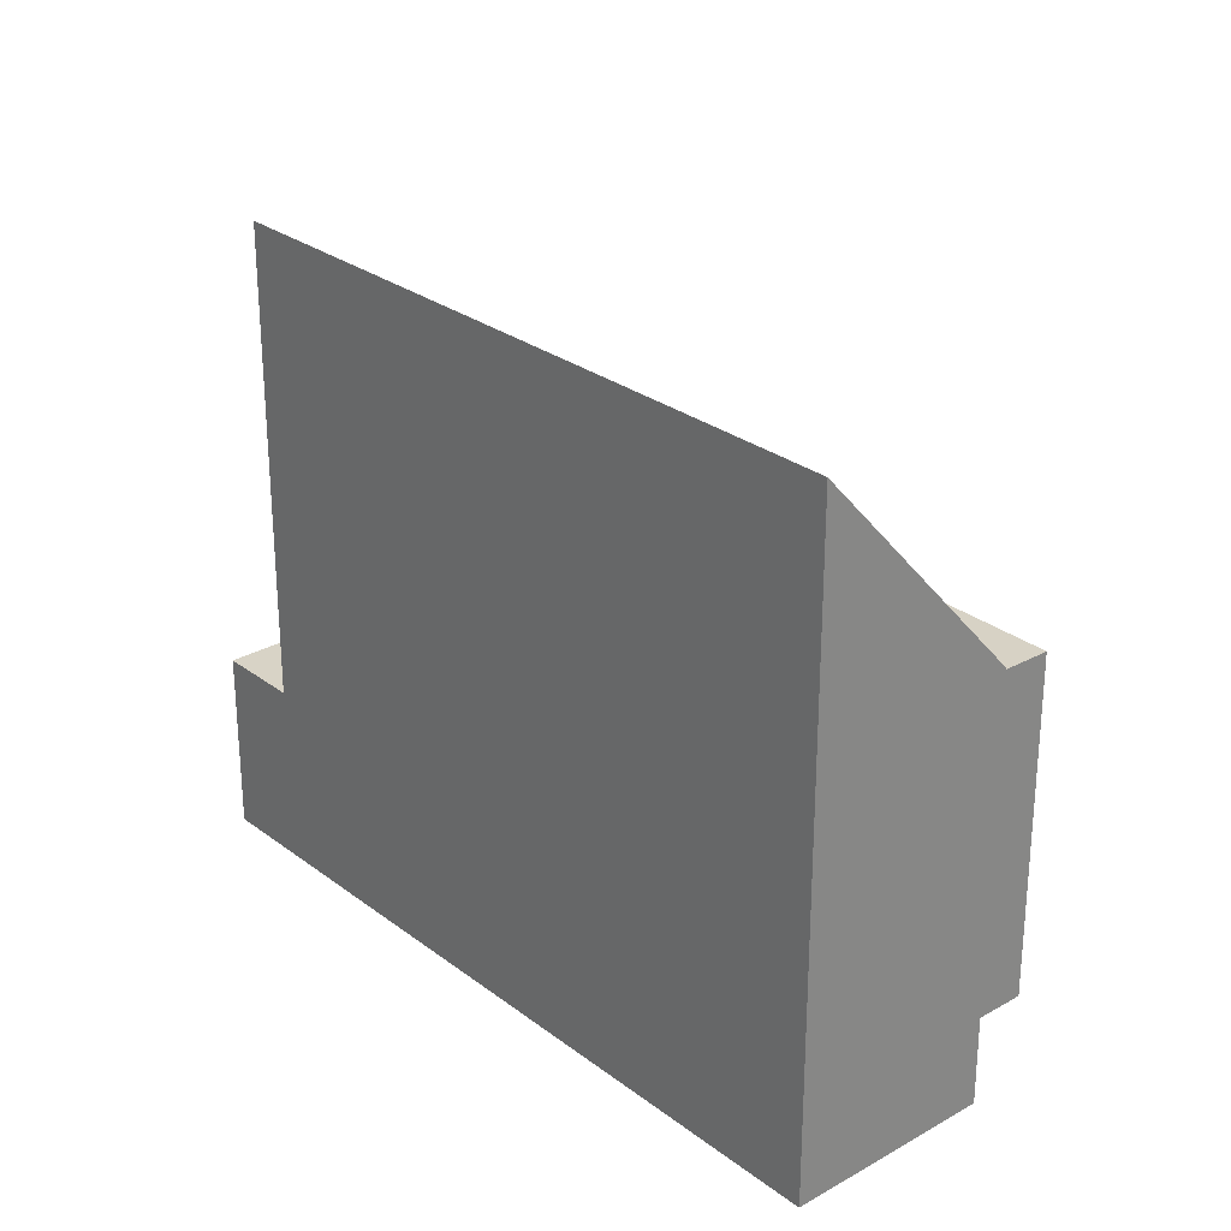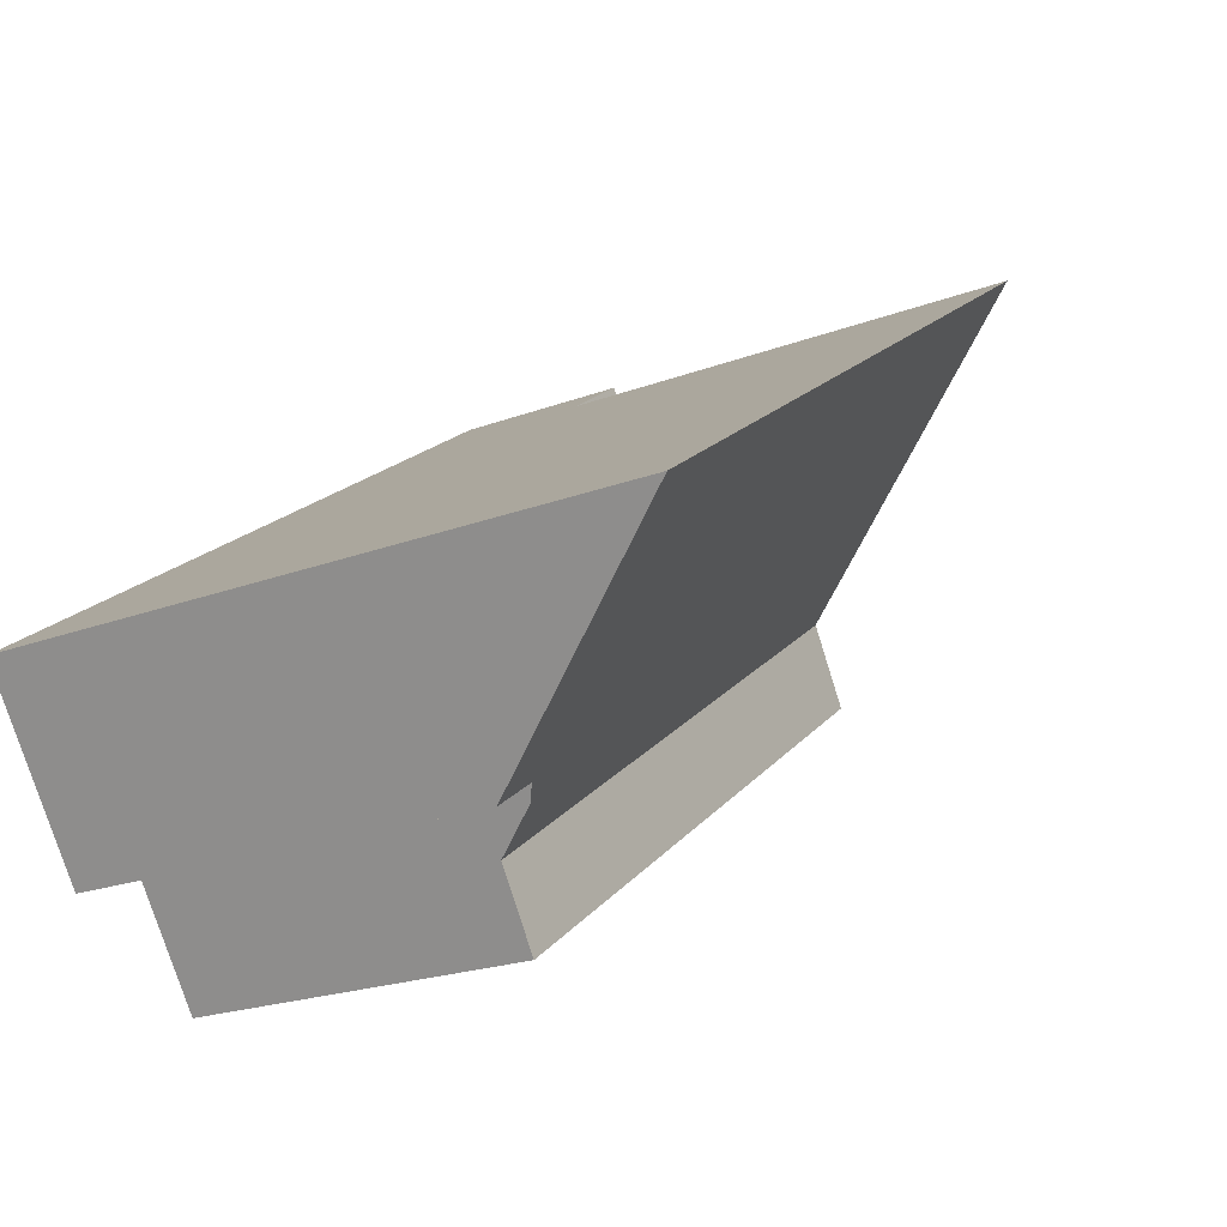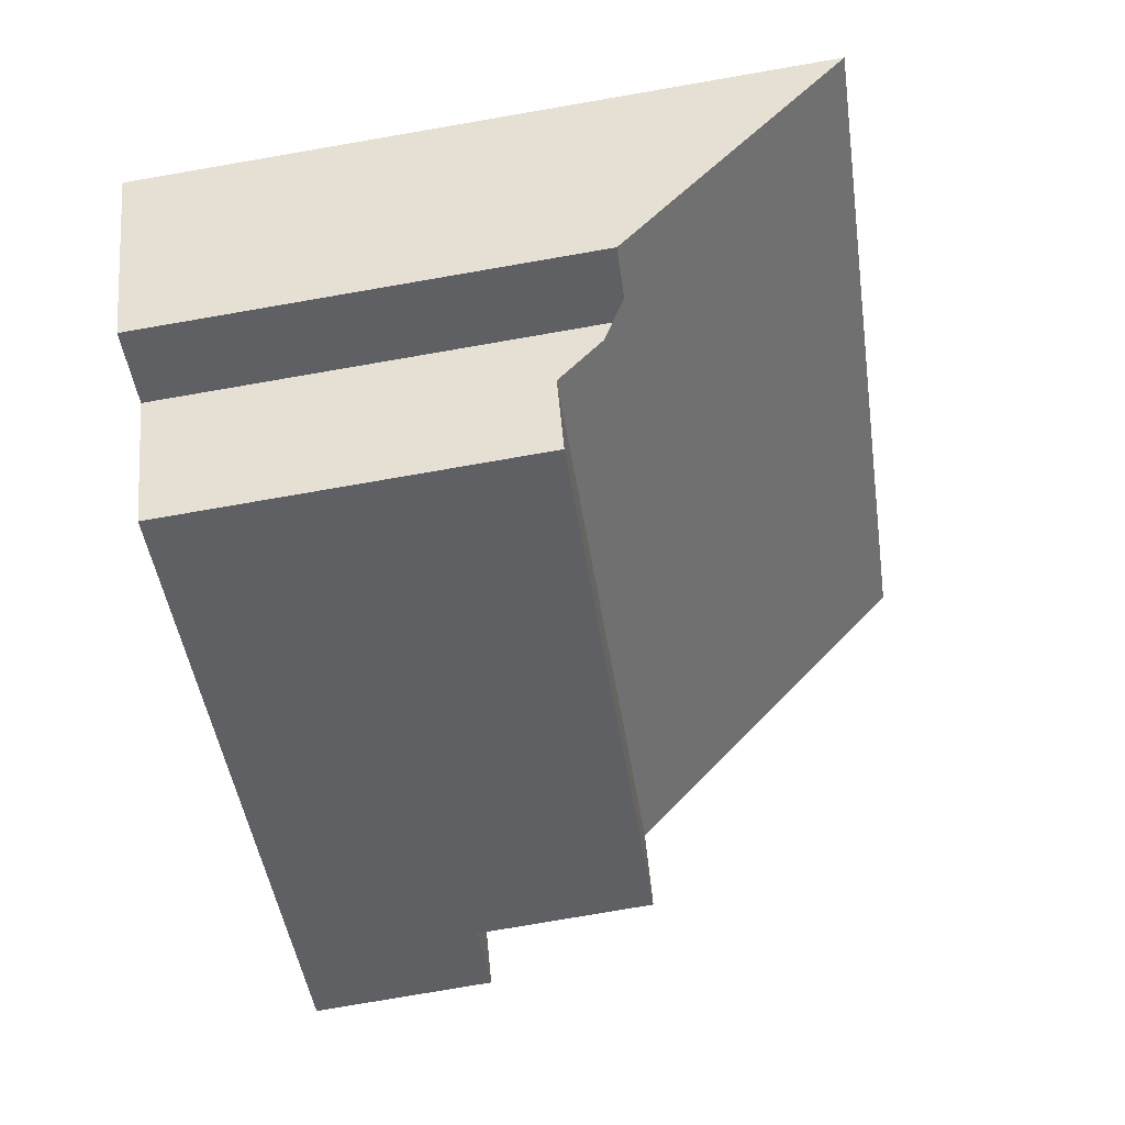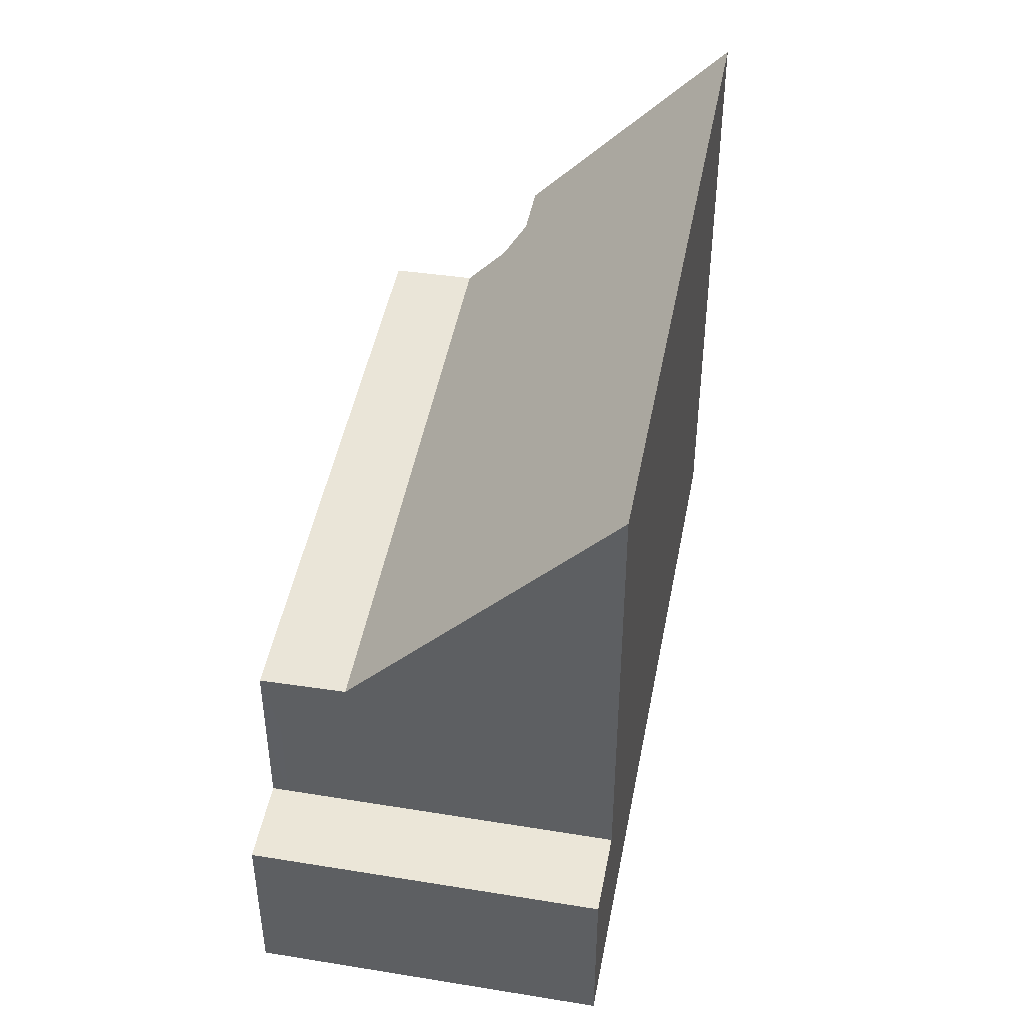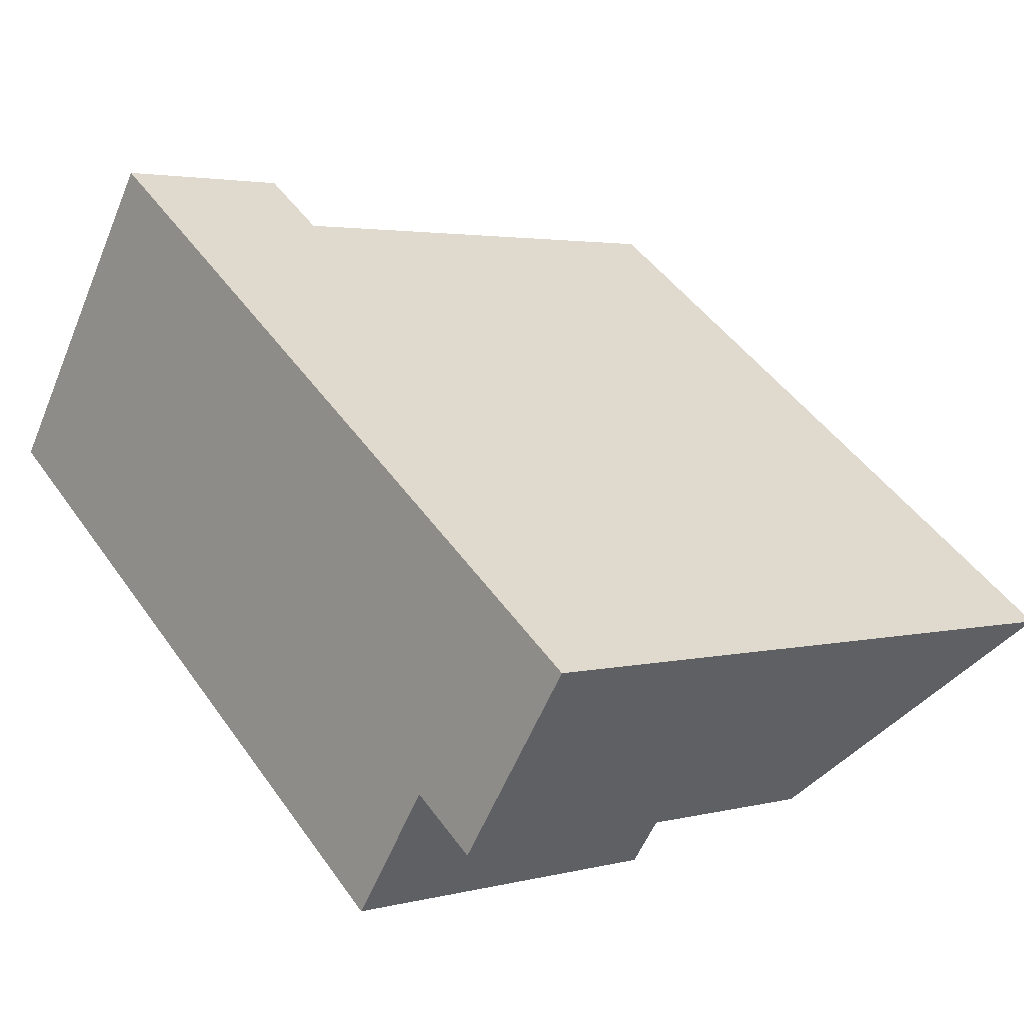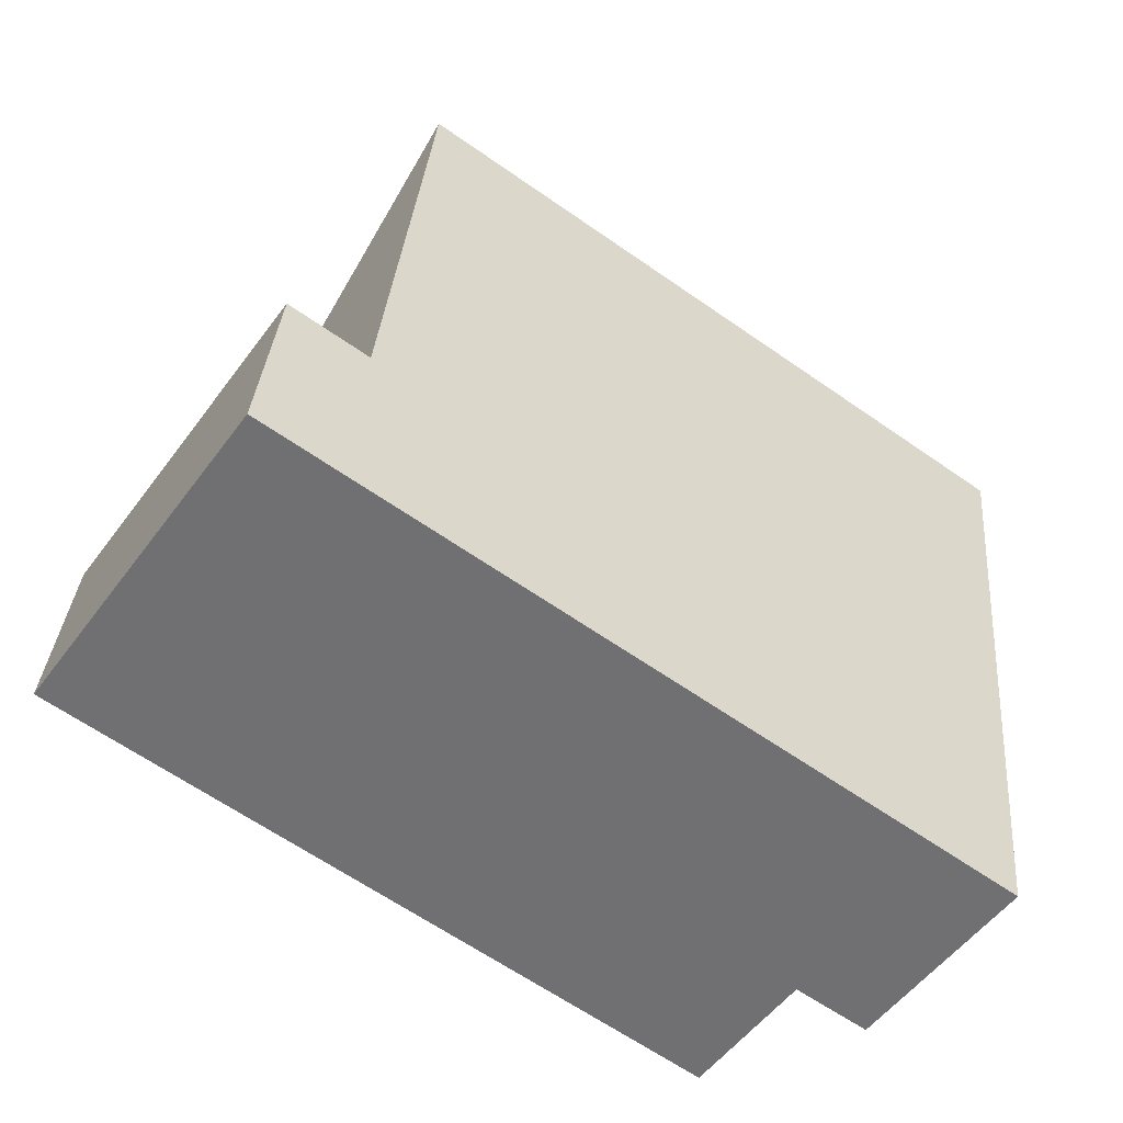
<metadata>
{"format":"obj","ext":"obj","renderer":"f3d","projection":"perspective","resolution":1024,"background":"white","views":[{"elev":27.7,"azim":-95.9,"up":"+Z"},{"elev":-21.6,"azim":-56.5,"up":"+Y"},{"elev":-79.6,"azim":-80.3,"up":"+Y"},{"elev":46.7,"azim":135.9,"up":"+Z"},{"elev":3.0,"azim":-131.9,"up":"+Y"},{"elev":34.4,"azim":-175.2,"up":"+Y"}]}
</metadata>
<code>
v -2150 -1924 6.437
v -2151 -1924 6.449
v -2153 -1922 9.916
v -2149 -1925 5.386
v -2143 -1915 2.746
v -2140 -1919 2.74
v -2149 -1924 5.415
v -2153 -1922 9.664
v -2150 -1924 6.44
v -2152 -1921 9.664
v -2152 -1921 9.916
v -2149 -1924 5.415
v -2144 -1916 9.914
v -2141 -1920 4.015
v -2142 -1919 5.448
v -2141 -1920 5.418
v -2144 -1916 5.541
v -2143 -1915 2.746
v -2140 -1919 2.74
v -2141 -1920 2.736
v -2144 -1916 2.743
v -2144 -1916 9.662
v -2144 -1916 5.536
v -2144 -1916 2.742
v -2141 -1920 2.737
v -2141 -1920 2.737
v -2144 -1915 2.743
v -2143 -1916 2.743
v -2141 -1920 2.737
v -2141 -1920 5.419
v -2141 -1920 4.023
v -2141 -1920 2.736
v -2149 -1925 5.386
v -2140 -1919 2.74
v -2152 -1922 9.123
v -2152 -1922 9.123
v -2143 -1916 2.742
v -2143 -1916 9.128
v -2143 -1916 5.525
v -2142 -1915 2.745
v -2143 -1916 2.742
v -2144 -1917 9.127
v -2142 -1919 5.445
v -2145 -1916 9.914
v -2145 -1916 9.662
v -2142 -1921 5.415
v -2142 -1921 5.415
v -2142 -1919 5.445
v -2150 -1924 6.092
v -2143 -1919 6.096
v -2142 -1918 6.096
v -2142 -1918 5.462
v -2142 -1918 2.738
v -2142 -1918 2.739
v -2141 -1918 2.742
v -2141 -1920 2.737
v -2141 -1920 2.736
v -2144 -1916 2.743
v -2144 -1916 2.742
v -2143 -1916 2.742
v -2141 -1920 2.736
v -2142 -1918 2.738
v -2142 -1919 5.448
v -2142 -1918 6.096
v -2144 -1916 9.662
v -2144 -1916 9.914
v -2141 -1920 5.418
v -2141 -1920 5.419
v -2142 -1919 5.448
v -2143 -1916 9.128
v -2141 -1920 4.279
v -2141 -1920 5.424
v -2141 -1920 2.737
v -2142 -1920 5.42
v -2149 -1925 5.392
v -2141 -1920 5.424
v -2152 -1922 9.123
v -2151 -1924 6.448
v -2153 -1922 9.916
v -2152 -1922 9.664
v -2150 -1924 6.44
v -2150 -1924 6.437
v -2150 -1924 0
v -2150 -1924 0
v -2152 -1922 9.123
v -2151 -1924 6.449
v -2151 -1924 0
v -2152 -1922 1.776e-15
v -2153 -1922 9.916
v -2153 -1922 9.916
v -2153 -1922 0
v -2153 -1922 0
v -2149 -1925 5.386
v -2149 -1925 5.386
v -2149 -1925 0
v -2149 -1925 0
v -2143 -1915 2.746
v -2143 -1915 2.746
v -2143 -1915 0
v -2143 -1915 0
v -2141 -1920 2.737
v -2140 -1919 2.74
v -2140 -1919 4.441e-16
v -2141 -1920 0
v -2150 -1924 6.092
v -2149 -1924 5.415
v -2149 -1924 0
v -2150 -1924 0
v -2153 -1922 9.916
v -2153 -1922 9.664
v -2153 -1922 0
v -2153 -1922 0
v -2151 -1924 6.448
v -2150 -1924 6.44
v -2150 -1924 0
v -2151 -1924 0
v -2145 -1916 9.914
v -2152 -1921 9.916
v -2152 -1921 0
v -2145 -1916 0
v -2142 -1915 2.745
v -2143 -1915 2.746
v -2143 -1915 0
v -2142 -1915 -4.441e-16
v -2140 -1919 2.74
v -2140 -1919 2.74
v -2140 -1919 0
v -2140 -1919 0
v -2141 -1920 2.736
v -2141 -1920 2.737
v -2141 -1920 0
v -2141 -1920 0
v -2143 -1915 2.746
v -2144 -1915 2.743
v -2144 -1915 0
v -2143 -1915 0
v -2149 -1925 5.392
v -2149 -1925 5.386
v -2149 -1925 0
v -2149 -1925 0
v -2140 -1919 2.74
v -2140 -1919 2.74
v -2140 -1919 0
v -2140 -1919 4.441e-16
v -2153 -1922 9.664
v -2152 -1922 9.123
v -2152 -1922 1.776e-15
v -2153 -1922 0
v -2141 -1918 2.742
v -2142 -1915 2.745
v -2142 -1915 -4.441e-16
v -2141 -1918 4.441e-16
v -2144 -1916 9.914
v -2145 -1916 9.914
v -2145 -1916 0
v -2144 -1916 -1.776e-15
v -2149 -1925 5.386
v -2142 -1921 5.415
v -2142 -1921 0
v -2149 -1925 0
v -2150 -1924 6.437
v -2150 -1924 6.092
v -2150 -1924 0
v -2150 -1924 0
v -2140 -1919 2.74
v -2141 -1918 2.742
v -2141 -1918 4.441e-16
v -2140 -1919 0
v -2144 -1915 2.743
v -2144 -1916 2.743
v -2144 -1916 0
v -2144 -1915 0
v -2142 -1921 5.415
v -2141 -1920 5.418
v -2141 -1920 0
v -2142 -1921 0
v -2149 -1924 5.415
v -2149 -1925 5.392
v -2149 -1925 0
v -2149 -1924 0
v -2151 -1924 6.449
v -2151 -1924 6.448
v -2151 -1924 0
v -2151 -1924 0
v -2152 -1921 9.916
v -2153 -1922 9.916
v -2153 -1922 0
v -2152 -1921 0
v -2149 -1925 0
v -2150 -1924 0
v -2151 -1924 0
v -2153 -1922 0
v -2143 -1915 0
v -2140 -1919 0
f 50 43 7 49
f 45 10 11 44
f 78 2 36 77
f 80 8 3 79
f 22 13 17 23
f 31 14 16 30
f 23 17 21 24
f 52 15 51
f 32 20 14 31
f 47 4 33 46
f 29 25 19 34
f 27 5 18 28
f 37 28 18 40
f 72 15 71
f 71 15 52 53 73
f 75 12 48 74
f 34 6 26 29
f 42 35 10 45
f 77 36 8 80
f 38 22 23 39
f 54 37 40 55
f 39 23 24 41
f 49 1 9 35 42 50
f 51 38 39 52
f 52 39 41 53
f 55 19 25 54
f 56 25 29 57
f 58 27 28 59
f 59 28 37 60
f 57 29 26 61
f 60 37 54 62
f 63 43 50 64
f 65 45 44 66
f 67 47 46 68
f 74 48 69 76
f 70 42 45 65
f 62 54 25 56
f 64 50 42 70
f 71 31 30 72
f 73 32 31 71
f 74 46 33 75
f 76 68 46 74
f 77 35 9 78
f 79 11 10 80
f 80 10 35 77
f 82 83 84 81
f 86 87 88 85
f 90 91 92 89
f 94 95 96 93
f 98 99 100 97
f 102 103 104 101
f 106 107 108 105
f 110 111 112 109
f 114 115 116 113
f 118 119 120 117
f 122 123 124 121
f 126 127 128 125
f 130 131 132 129
f 134 135 136 133
f 138 139 140 137
f 142 143 144 141
f 146 147 148 145
f 150 151 152 149
f 154 155 156 153
f 158 159 160 157
f 162 163 164 161
f 166 167 168 165
f 170 171 172 169
f 174 175 176 173
f 178 179 180 177
f 182 183 184 181
f 186 187 188 185
f 190 191 192 193 194 189

</code>
